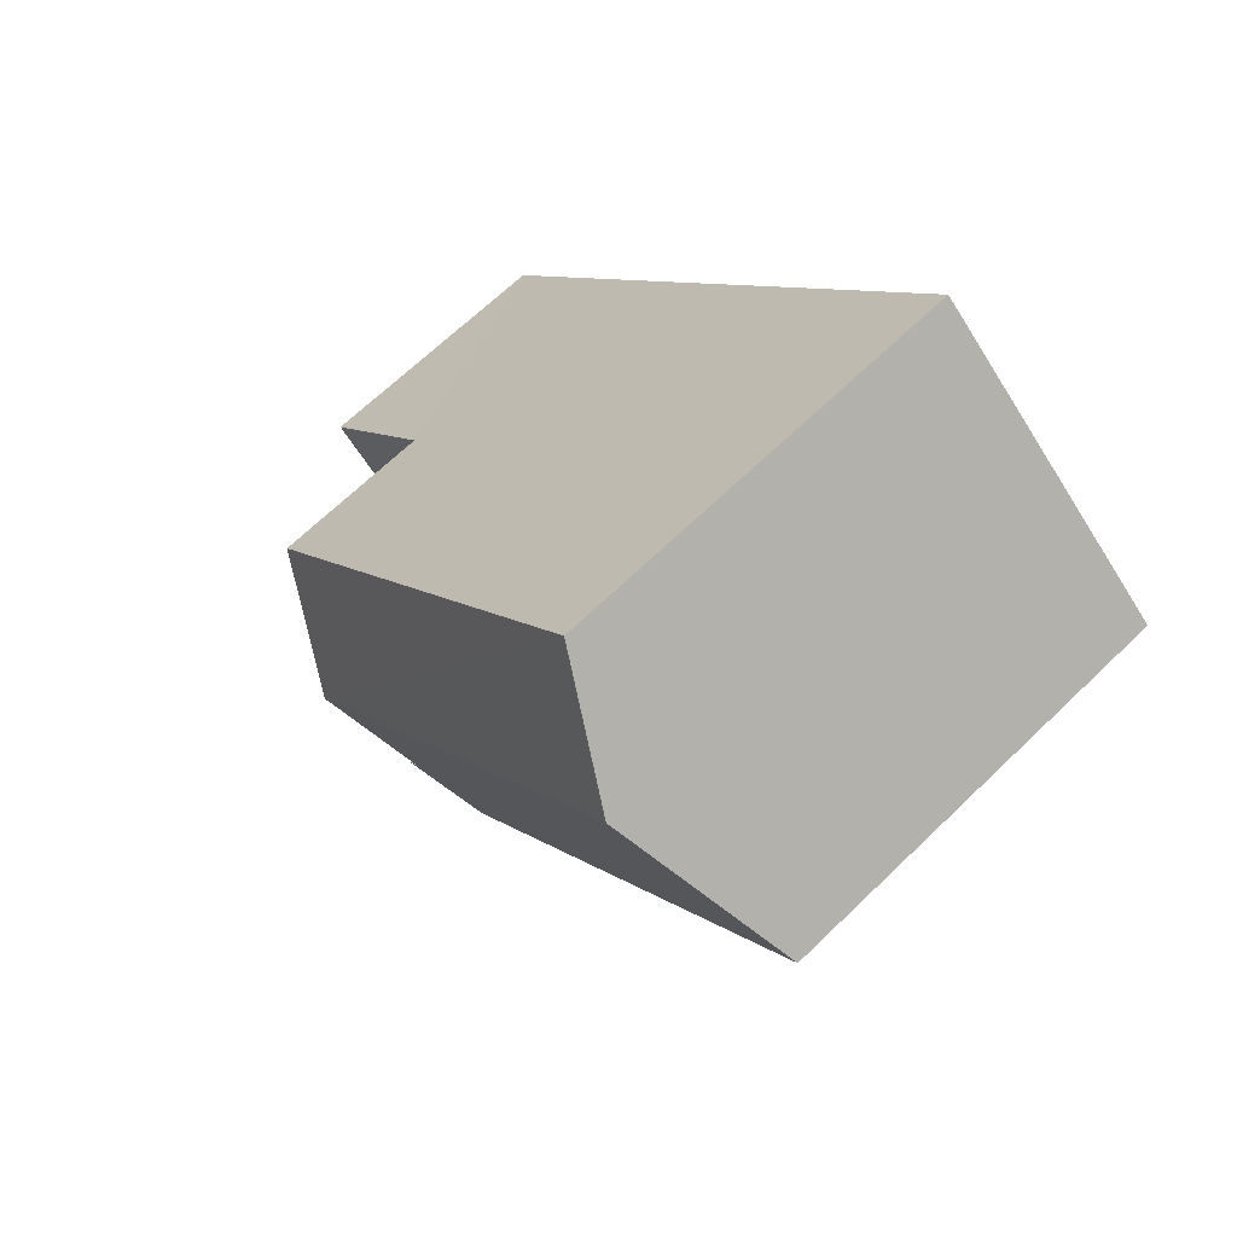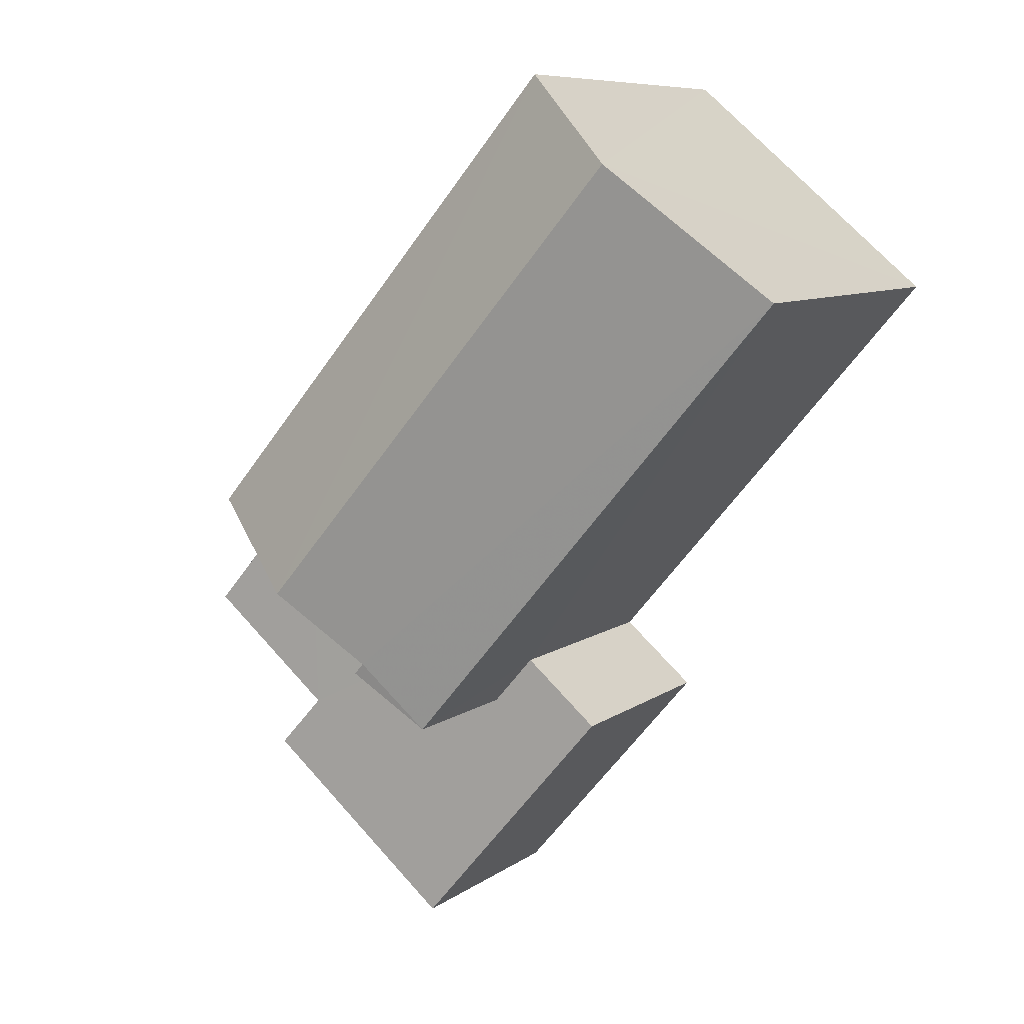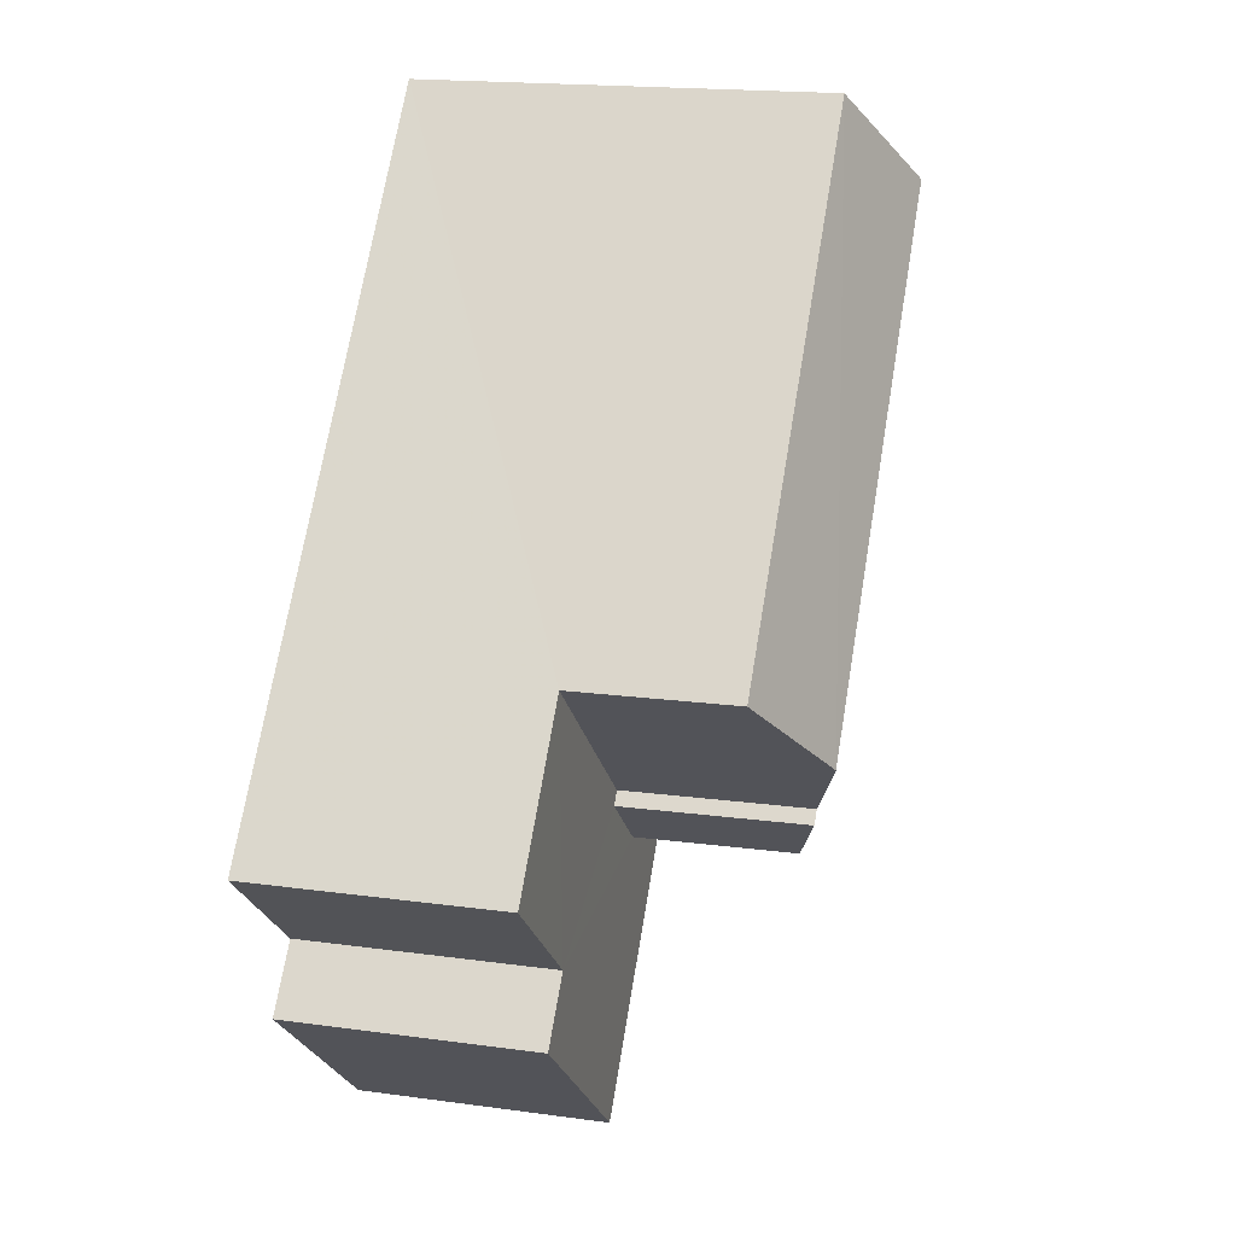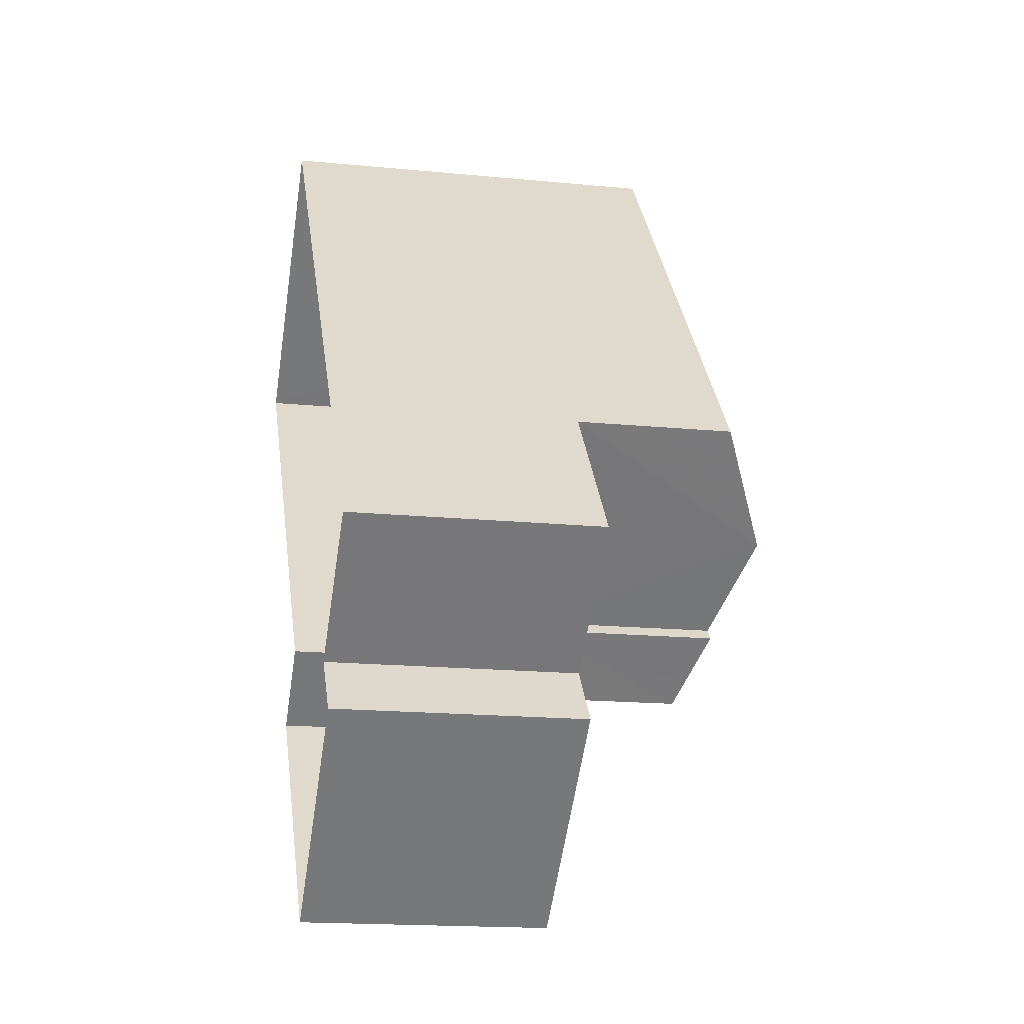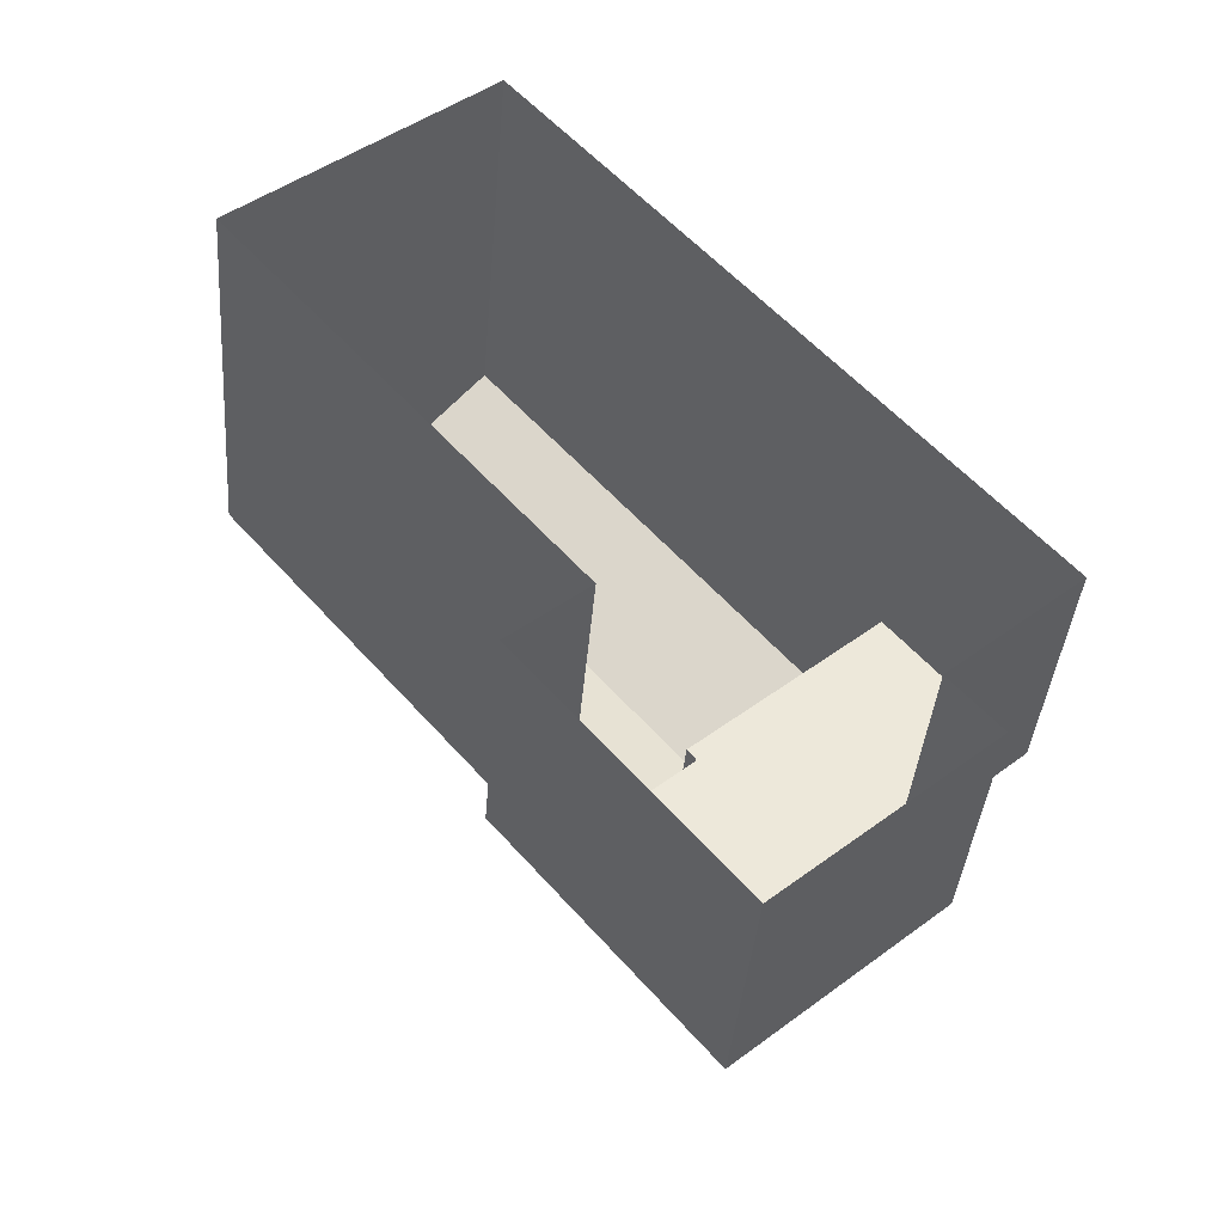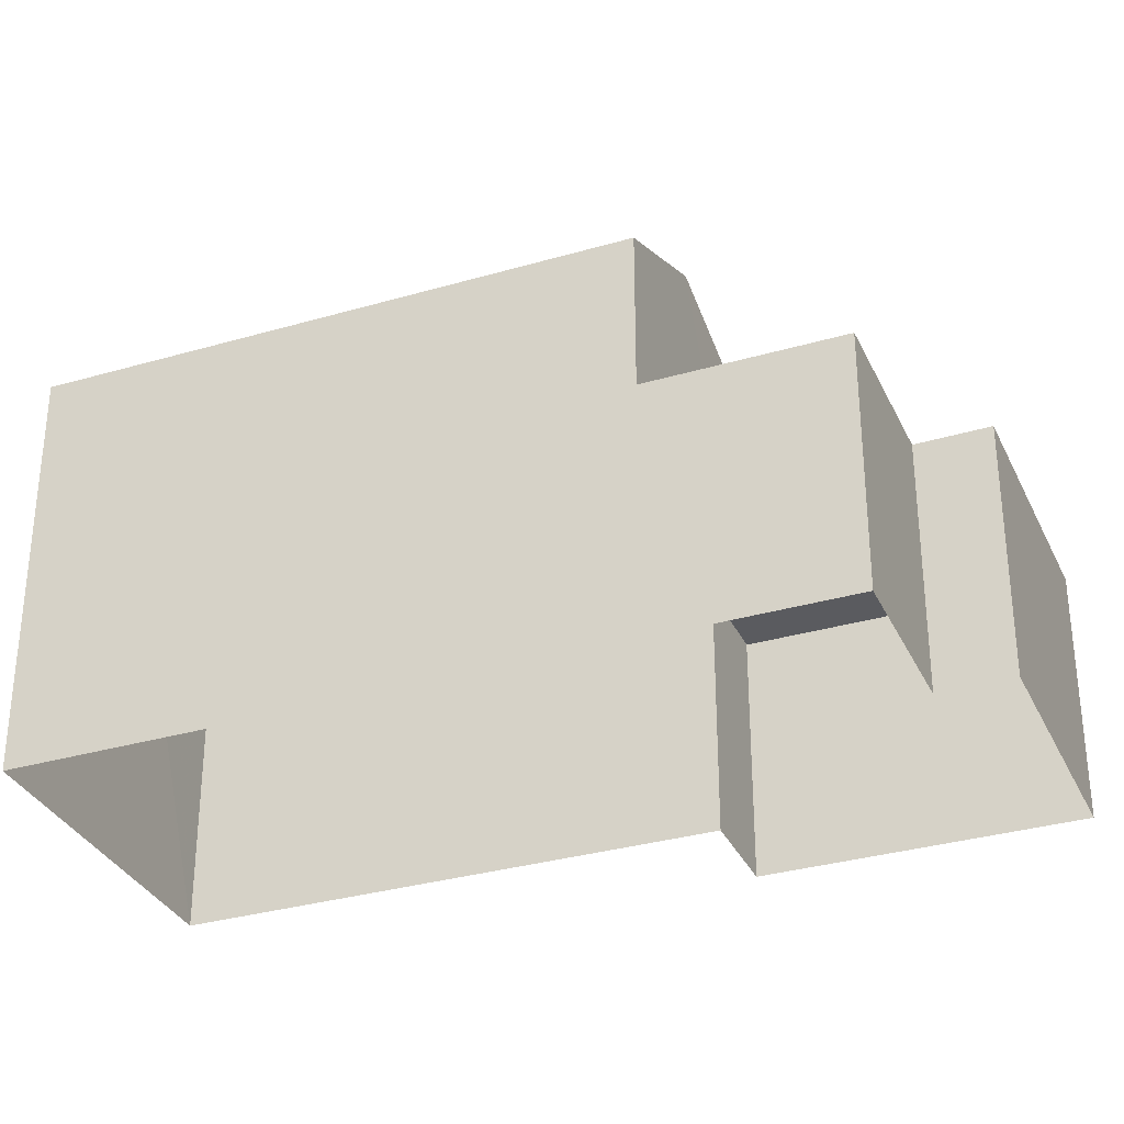
<metadata>
{"format":"obj","ext":"obj","renderer":"f3d","projection":"perspective","resolution":1024,"background":"white","views":[{"elev":67.0,"azim":45.9,"up":"+Y"},{"elev":8.3,"azim":29.0,"up":"+Y"},{"elev":18.1,"azim":-75.3,"up":"+Y"},{"elev":-17.0,"azim":-101.2,"up":"+Y"},{"elev":-39.2,"azim":175.3,"up":"+Y"},{"elev":-32.7,"azim":-108.5,"up":"+Z"}]}
</metadata>
<code>
v -2.231e+05 -1.275e+05 17.9
v -2.231e+05 -1.275e+05 17.9
v -2.231e+05 -1.275e+05 17.9
v -2.231e+05 -1.275e+05 17.9
v -2.231e+05 -1.275e+05 17.9
v -2.231e+05 -1.275e+05 17.9
v -2.231e+05 -1.275e+05 17.9
v -2.231e+05 -1.275e+05 17.9
v -2.231e+05 -1.275e+05 24.42
v -2.231e+05 -1.275e+05 24.42
v -2.231e+05 -1.275e+05 23.62
v -2.231e+05 -1.275e+05 23.62
v -2.231e+05 -1.275e+05 23.98
v -2.231e+05 -1.275e+05 23.62
v -2.231e+05 -1.275e+05 23.62
v -2.231e+05 -1.275e+05 23.98
v -2.231e+05 -1.275e+05 21.39
v -2.231e+05 -1.275e+05 21.39
v -2.231e+05 -1.275e+05 21.39
v -2.231e+05 -1.275e+05 21.39
v -2.231e+05 -1.275e+05 21.39
v -2.231e+05 -1.275e+05 21.39
v -2.231e+05 -1.275e+05 21.39
v -2.231e+05 -1.275e+05 21.39
v -2.231e+05 -1.275e+05 21.39
v -2.231e+05 -1.275e+05 21.39
f 1 2 3
f 3 2 4
f 2 5 6
f 7 8 6
f 4 2 8
f 8 2 6
f 9 10 11
f 12 9 11
f 10 13 14
f 14 13 15
f 10 9 13
f 15 13 16
f 17 18 19
f 18 17 20
f 21 22 23
f 24 21 25
f 23 26 20
f 25 23 17
f 23 20 17
f 21 23 25
f 2 18 5
f 2 19 18
f 20 6 5
f 18 20 5
f 2 1 19
f 1 14 19
f 19 15 17
f 19 14 15
f 15 16 25
f 17 15 25
f 12 11 21
f 11 3 21
f 21 4 22
f 21 3 4
f 25 16 13
f 24 25 13
f 14 1 10
f 1 3 10
f 3 11 10
f 26 7 6
f 20 26 6
f 22 4 8
f 23 22 8
f 26 8 7
f 26 23 8
f 12 21 9
f 9 24 13
f 9 21 24

</code>
